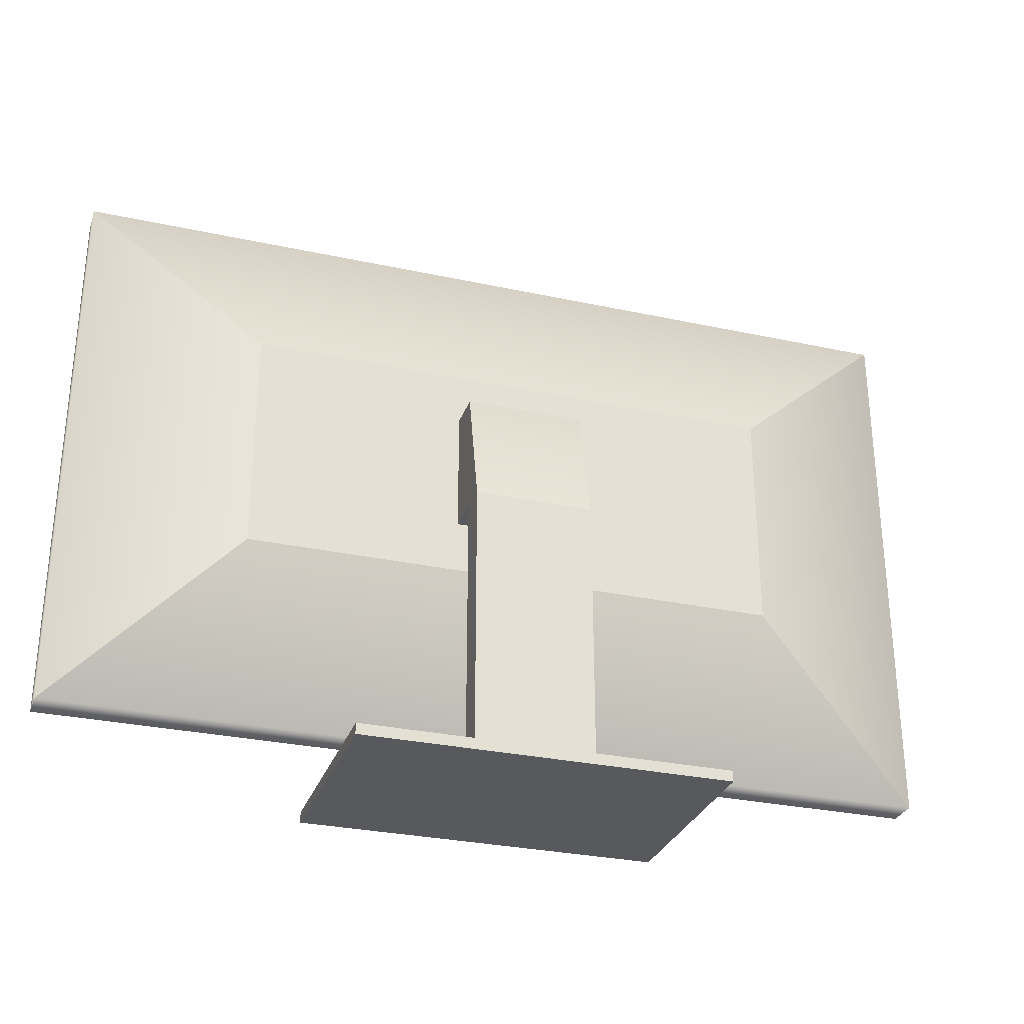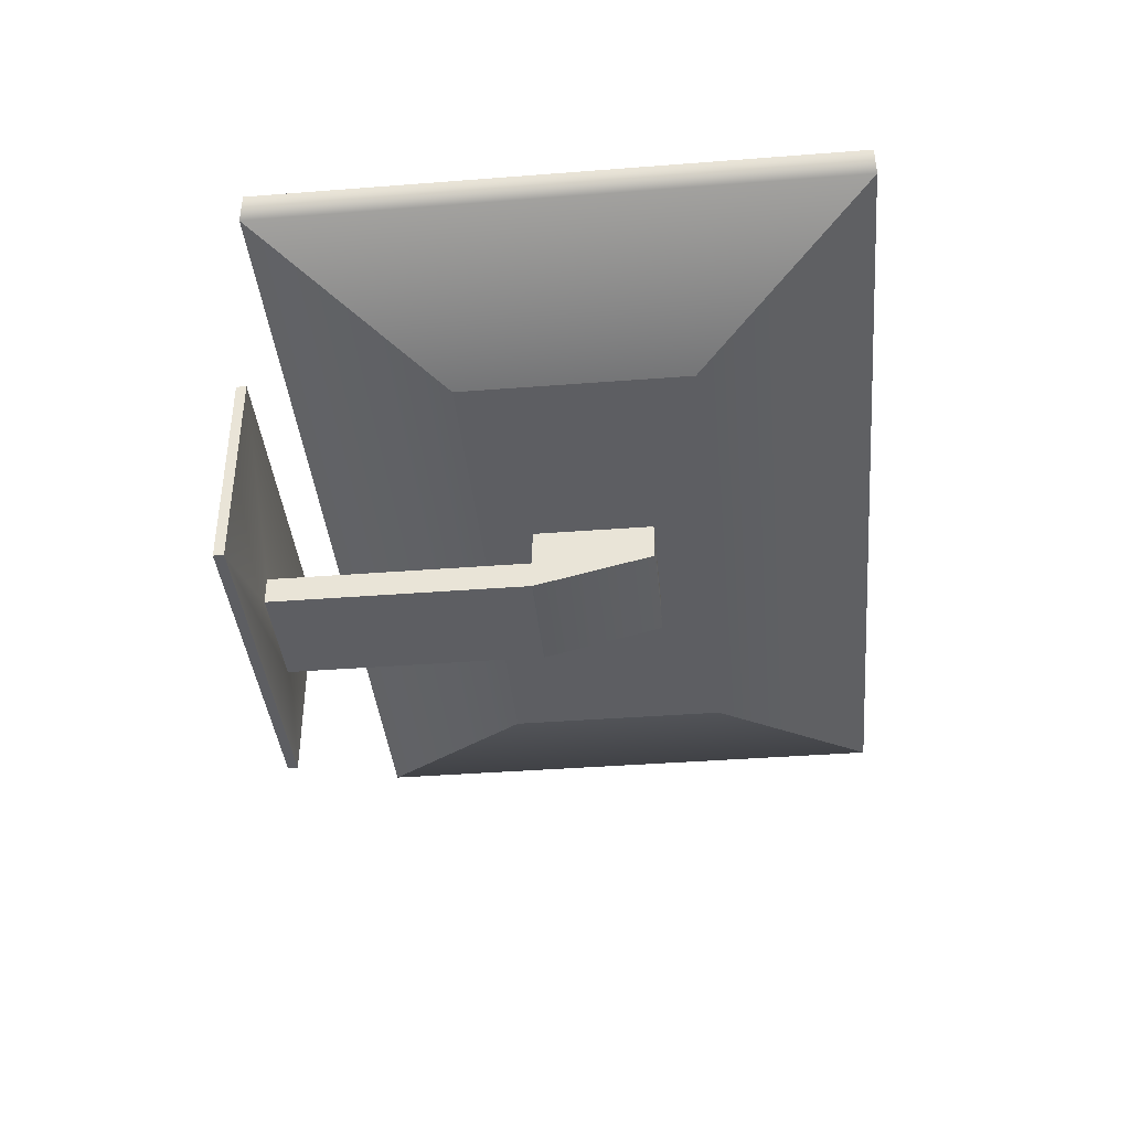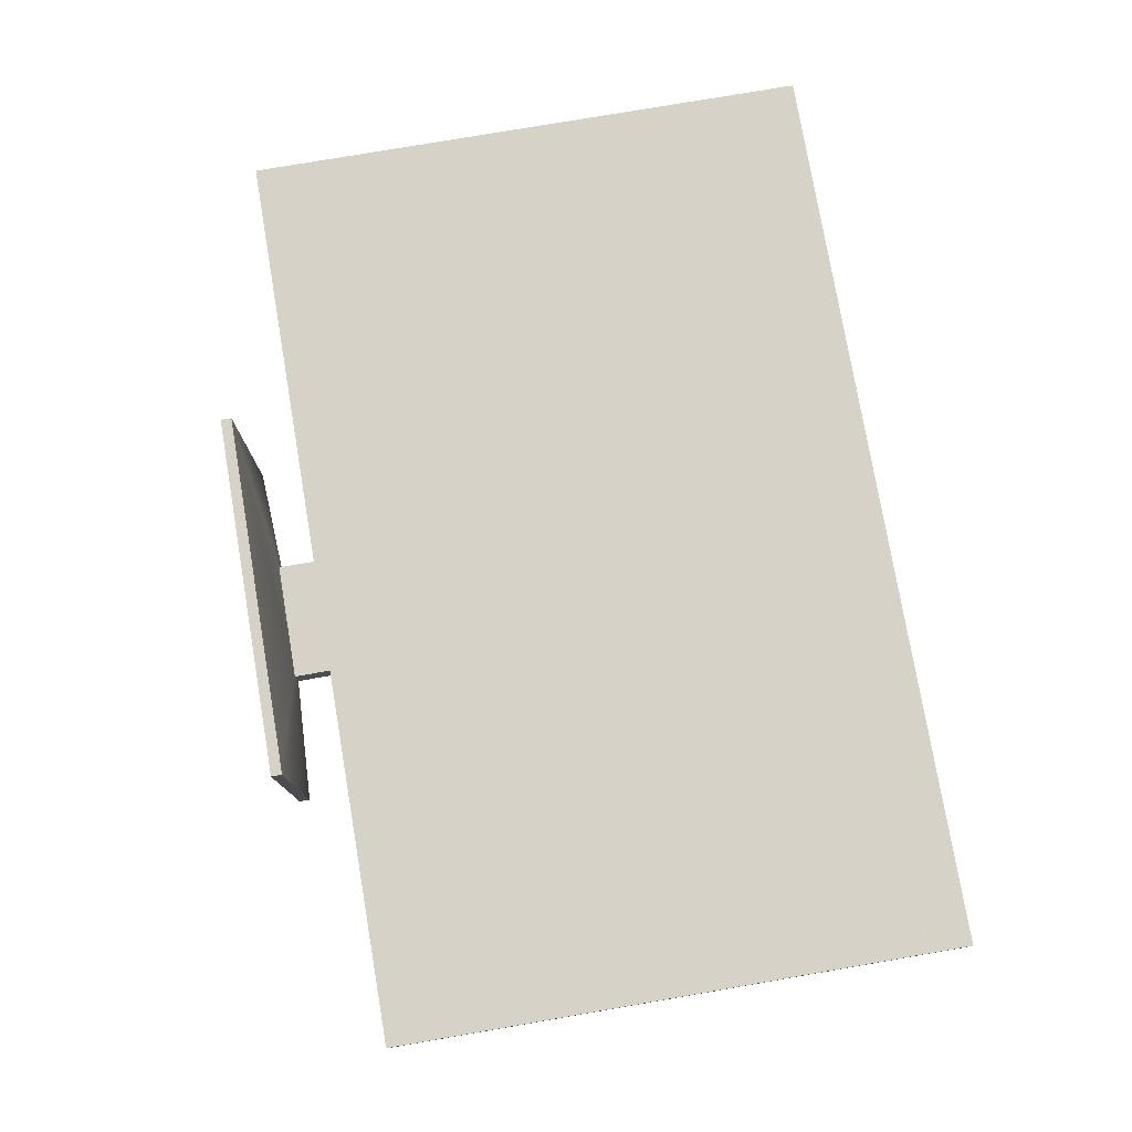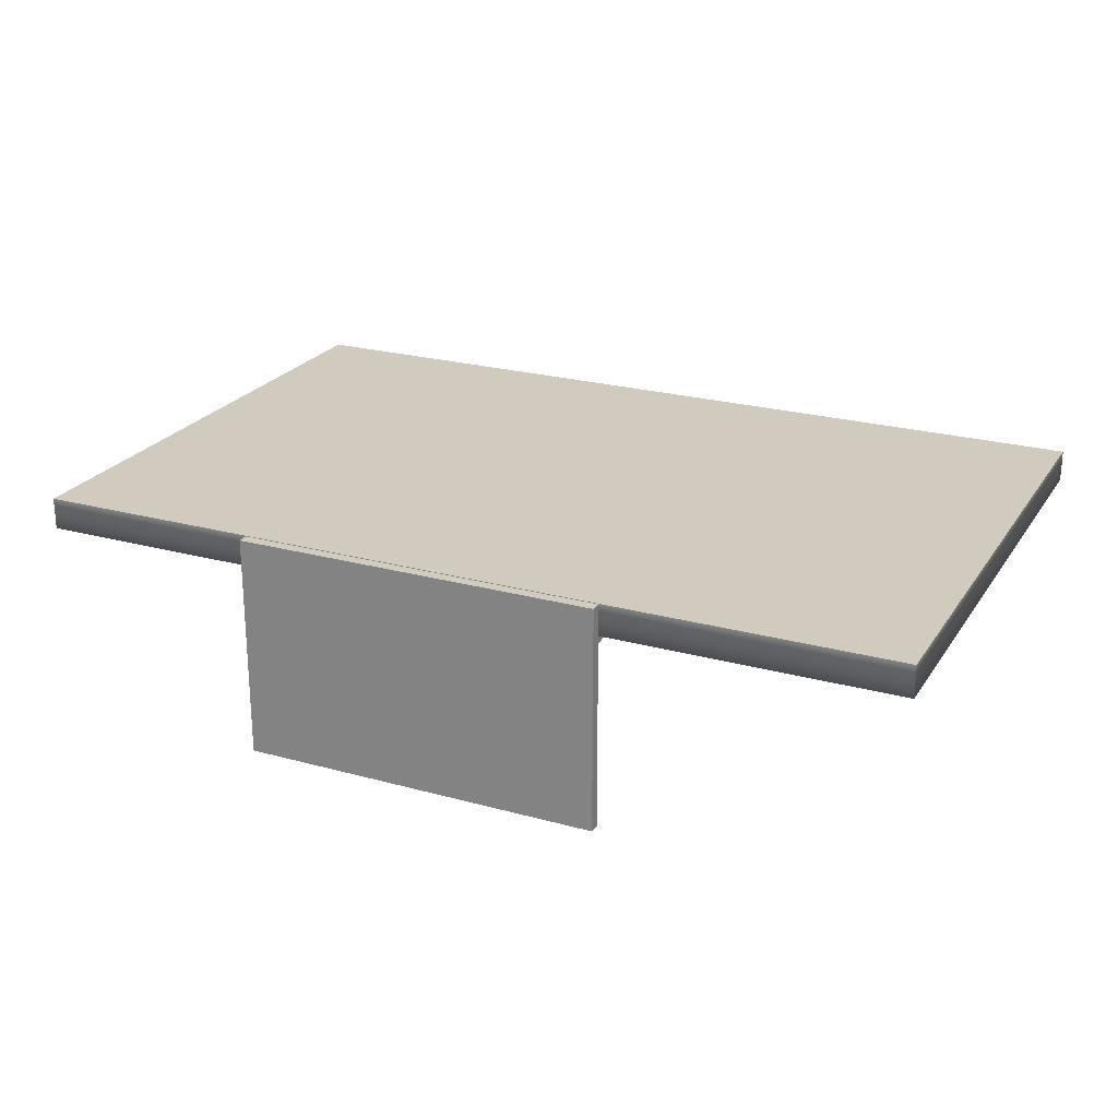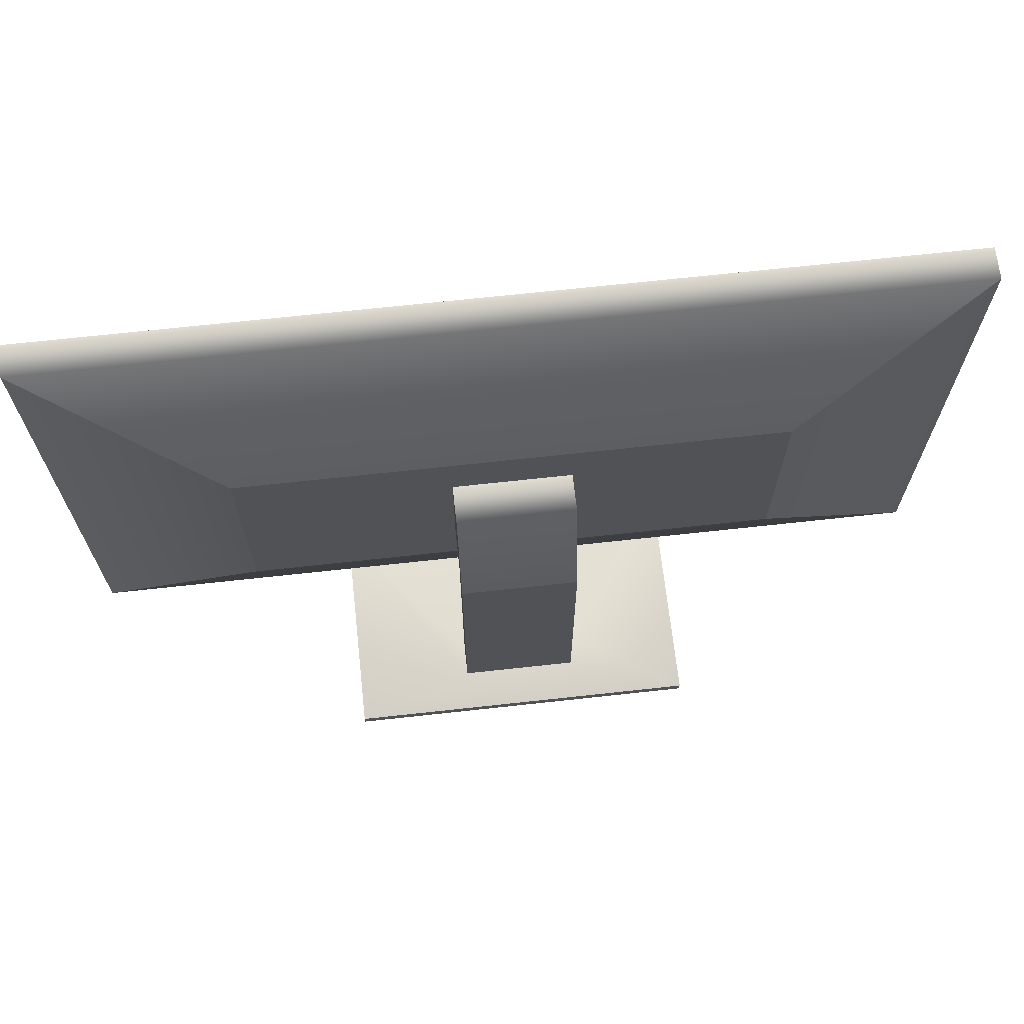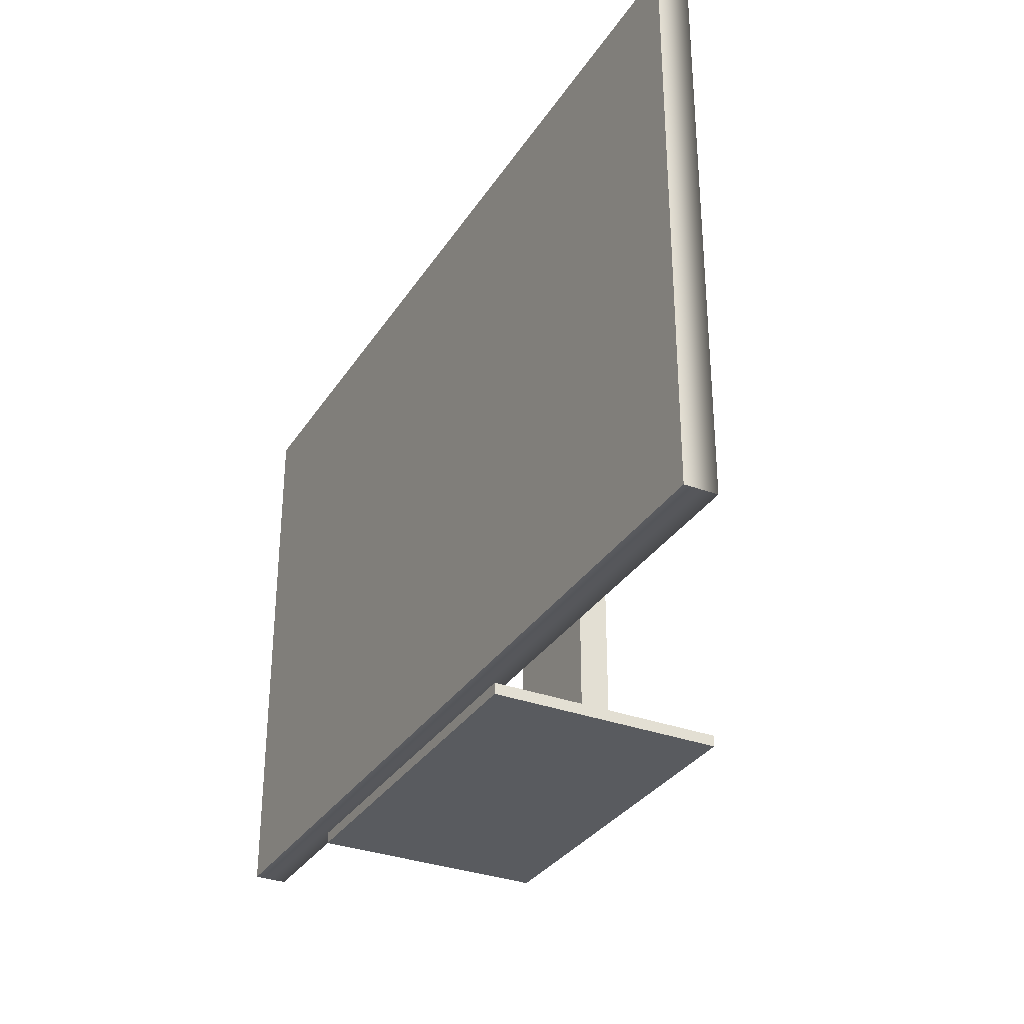
<metadata>
{"format":"obj","ext":"obj","renderer":"f3d","projection":"perspective","resolution":1024,"background":"white","views":[{"elev":-29.8,"azim":162.4,"up":"+Y"},{"elev":-39.4,"azim":95.5,"up":"+Z"},{"elev":77.5,"azim":80.3,"up":"+Z"},{"elev":23.5,"azim":24.9,"up":"+Z"},{"elev":68.2,"azim":173.7,"up":"+Y"},{"elev":-32.2,"azim":62.4,"up":"+Y"}]}
</metadata>
<code>
o home_appliance.057
v -1.558 -0.6696 0.3001
v -1.558 1.111 0.3001
v 1.558 1.111 0.3001
v -1.558 -0.6696 0.3001
v -1.558 1.092 0.3001
v -0.9824 -0.2898 -0.02023
v -0.9824 0.5379 -0.02023
v 1.558 -0.6696 0.3001
v 1.558 1.092 0.3001
v 0.9824 -0.2898 -0.02023
v 0.9824 0.5379 -0.02023
v -1.631 -0.9045 0.3001
v -1.631 1.153 0.3001
v 1.631 1.153 0.3001
v 1.631 -0.9045 0.3001
v -1.631 1.153 0.183
v -1.631 -0.9045 0.183
v 1.631 -0.9045 0.183
v 1.631 1.153 0.183
v -0.2146 -0.0991 -0.02023
v -0.2146 0.3472 -0.02023
v 0.2146 -0.0991 -0.02023
v 0.2146 0.3472 -0.02023
v -0.2146 0.3472 -0.1594
v -0.2146 -0.0991 -0.1594
v 0.2146 -0.0991 -0.1594
v 0.2146 0.3472 -0.1594
v -0.2146 -1.153 -0.1594
v -0.2146 -0.0991 -0.2656
v 0.2146 -0.0991 -0.2656
v 0.2146 -1.153 -0.1594
v 0.2146 -1.077 -0.1594
v -0.2146 -1.077 -0.1594
v 0.2146 -1.077 -0.2656
v -0.2146 -1.077 -0.2656
v 0.2146 -1.153 -0.2656
v -0.2146 -1.153 -0.2656
v 0.6544 -1.114 -0.4031
v 0.6544 -1.153 -0.4031
v 0.6544 -1.153 0.4031
v -0.6544 -1.153 -0.4031
v -0.6544 -1.153 0.4031
v 0.6544 -1.114 0.4031
v -0.6544 -1.114 0.4031
v -0.6544 -1.114 -0.4031
f 8 3 2 1
f 12 13 16 17
f 6 7 11 10
f 18 19 14 15
f 17 18 15 12
f 19 16 13 14
f 4 5 13 12
f 9 8 15 14
f 8 4 12 15
f 5 9 14 13
f 7 6 17 16
f 6 10 18 17
f 11 7 16 19
f 10 11 19 18
f 20 22 23 21
f 24 27 30 29
f 21 23 27 24
f 20 21 24 25
f 23 22 26 27
f 22 20 25 26
f 31 28 37 36
f 25 24 29
f 27 26 30
f 30 26 32 34
f 33 35 45 44
f 29 30 34 35
f 25 29 35 33
f 26 25 33 32
f 37 28 42 41
f 28 31 40 42
f 35 34 38 45
f 45 38 39 41
f 44 45 41 42
f 43 44 42 40
f 38 43 40 39
f 32 33 44 43
f 36 37 41 39
f 31 36 39 40
f 34 32 43 38

</code>
